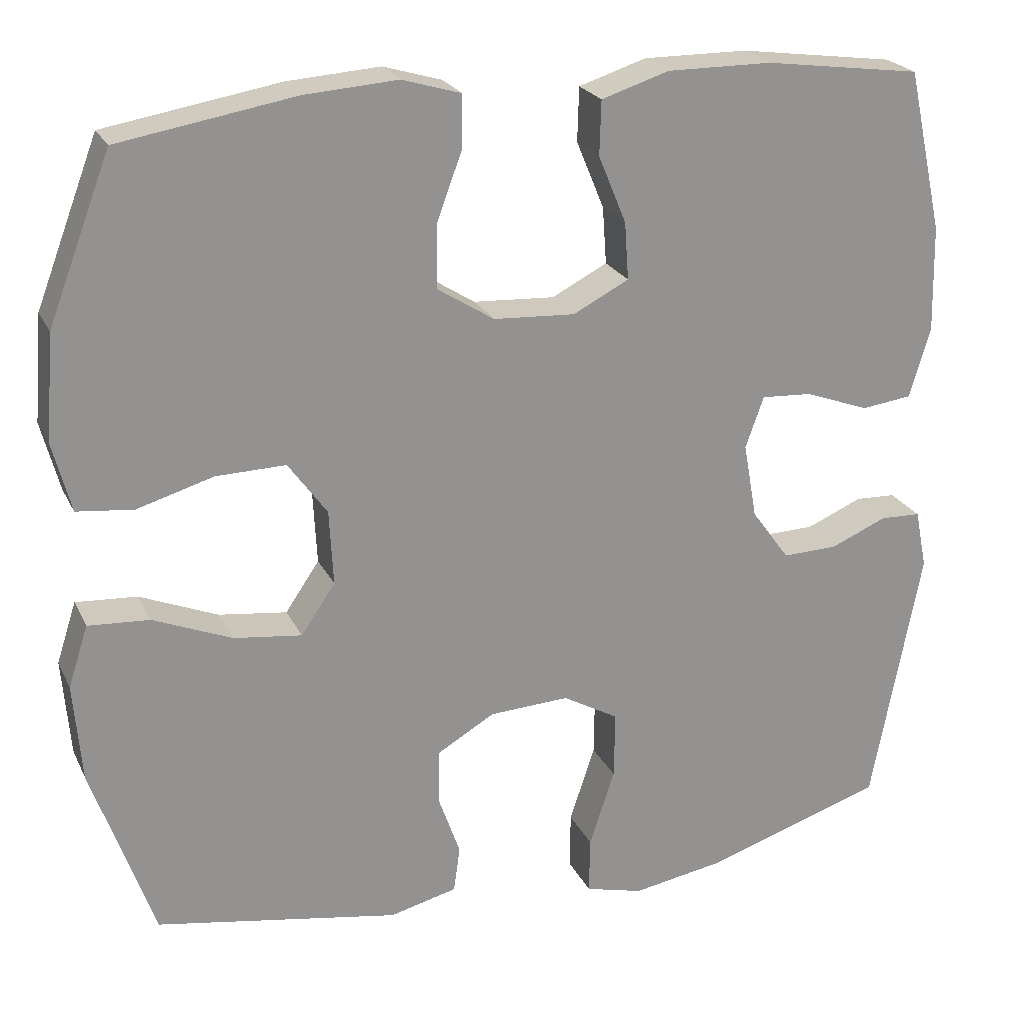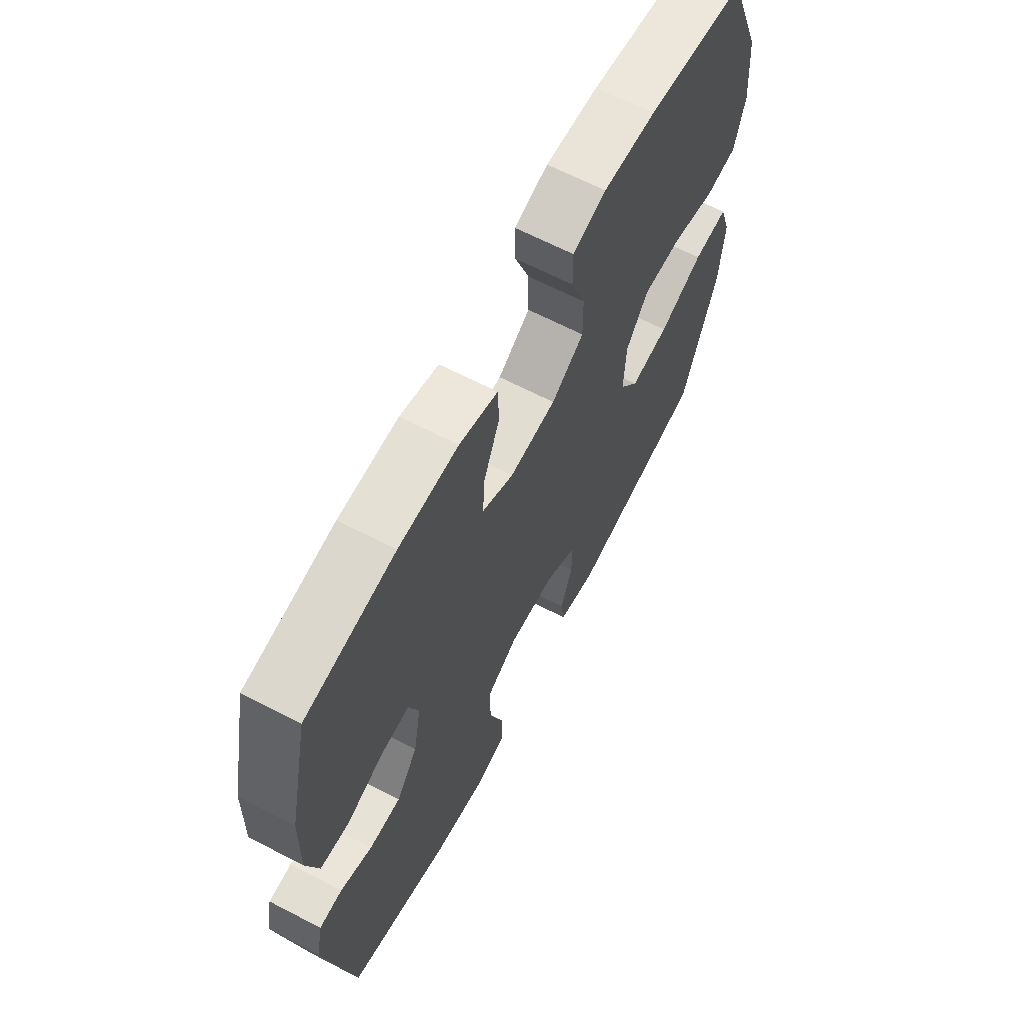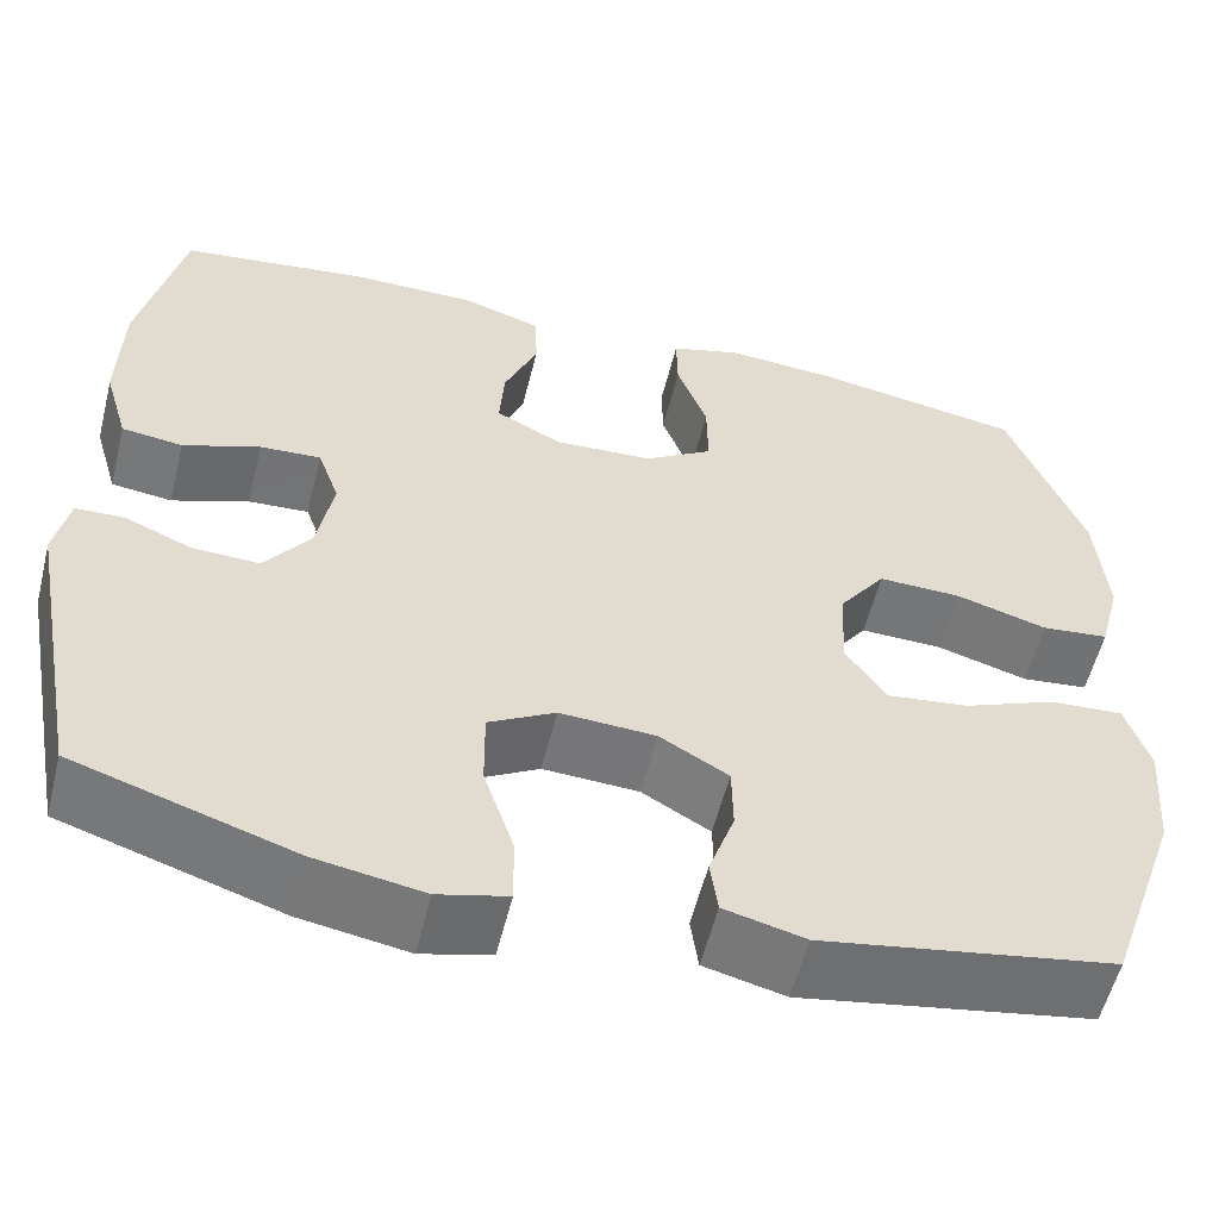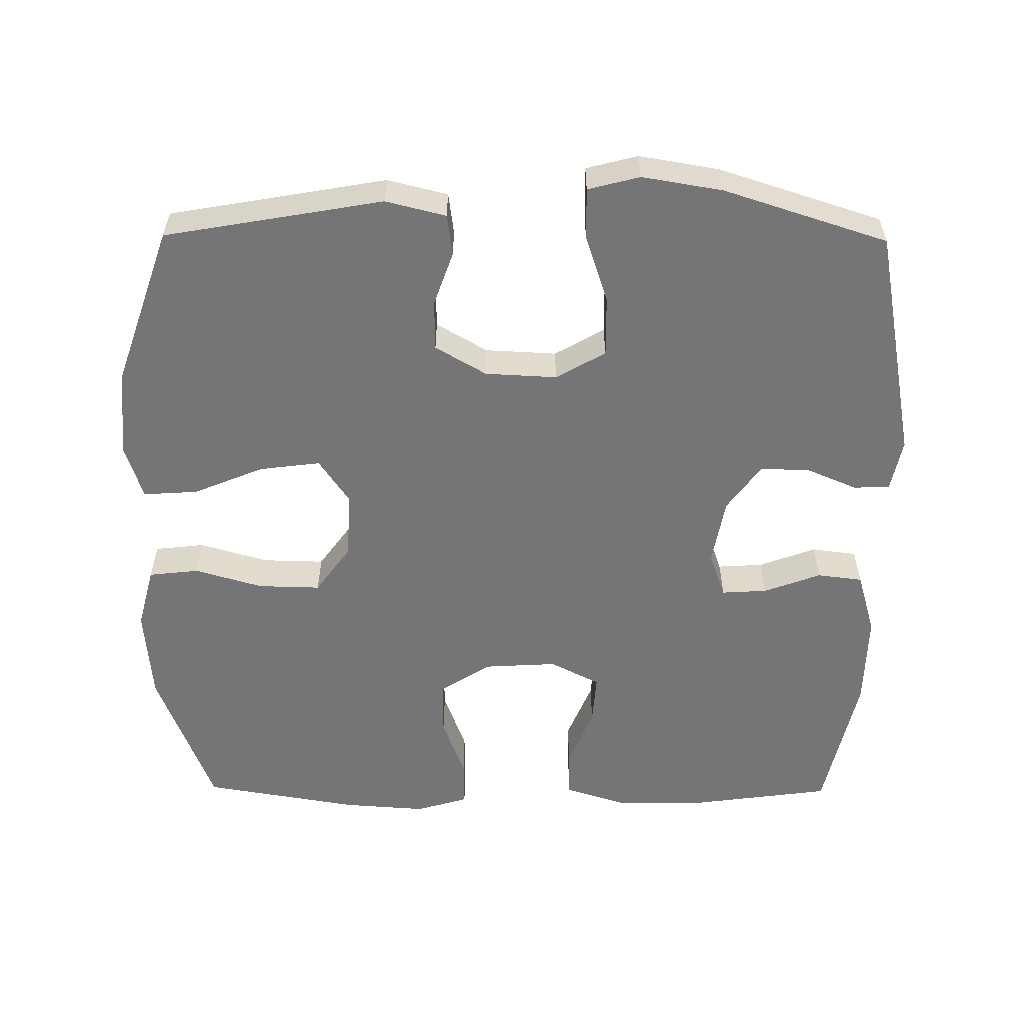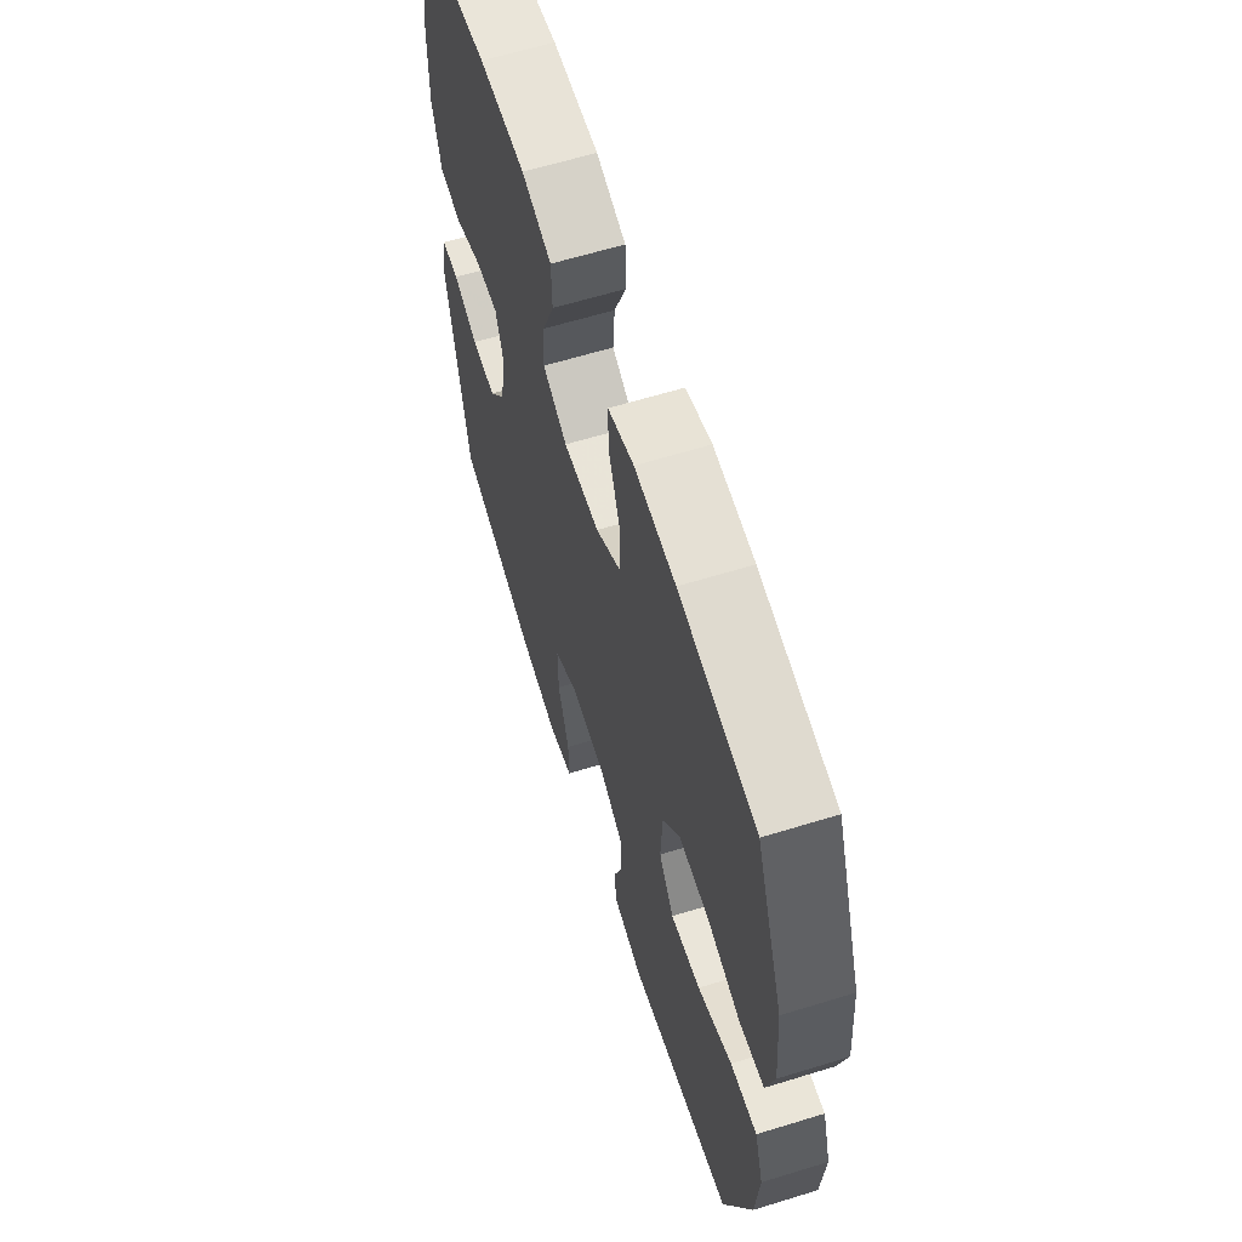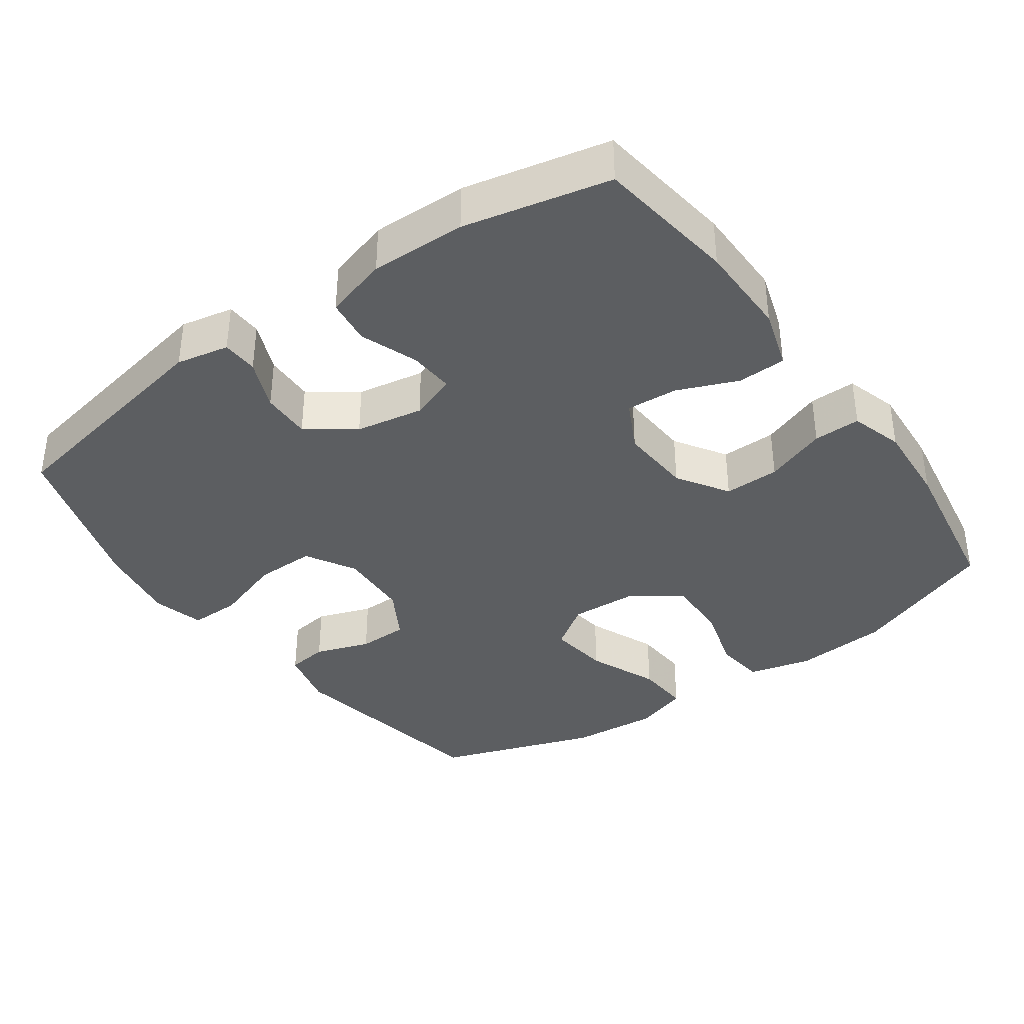
<metadata>
{"format":"obj","ext":"obj","renderer":"f3d","projection":"perspective","resolution":1024,"background":"white","views":[{"elev":23.1,"azim":159.5,"up":"+Z"},{"elev":65.2,"azim":-62.4,"up":"+Z"},{"elev":-56.6,"azim":-14.0,"up":"+Z"},{"elev":-56.6,"azim":179.5,"up":"+Y"},{"elev":62.2,"azim":72.6,"up":"+Z"},{"elev":-37.3,"azim":-54.4,"up":"+Y"}]}
</metadata>
<code>
v -0.5 0.07 0.5
v -0.302 0.07 0.527
v -0.17 0.07 0.528
v -0.085 0.07 0.501
v -0.083 0.07 0.433
v -0.118 0.07 0.348
v -0.123 0.07 0.276
v -0.053 0.07 0.24
v 0.05 0.07 0.246
v 0.122 0.07 0.292
v 0.121 0.07 0.37
v 0.089 0.07 0.457
v 0.088 0.07 0.523
v 0.162 0.07 0.545
v 0.279 0.07 0.537
v 0.5 0.07 0.5
v 0.579 0.07 0.294
v 0.59 0.07 0.161
v 0.567 0.07 0.073
v 0.496 0.07 0.065
v 0.4 0.07 0.093
v 0.312 0.07 0.095
v 0.263 0.07 0.027
v 0.258 0.07 -0.068
v 0.301 0.07 -0.131
v 0.387 0.07 -0.12
v 0.486 0.07 -0.079
v 0.563 0.07 -0.074
v 0.588 0.07 -0.151
v 0.578 0.07 -0.275
v 0.5 0.07 -0.5
v 0.193 0.07 -0.554
v 0.108 0.07 -0.533
v 0.1 0.07 -0.475
v 0.127 0.07 -0.398
v 0.126 0.07 -0.327
v 0.054 0.07 -0.285
v -0.047 0.07 -0.28
v -0.117 0.07 -0.32
v -0.116 0.07 -0.405
v -0.084 0.07 -0.502
v -0.083 0.07 -0.574
v -0.156 0.07 -0.593
v -0.27 0.07 -0.574
v -0.5 0.07 -0.5
v -0.562 0.07 -0.171
v -0.547 0.07 -0.097
v -0.496 0.07 -0.095
v -0.425 0.07 -0.125
v -0.355 0.07 -0.127
v -0.307 0.07 -0.061
v -0.29 0.07 0.034
v -0.313 0.07 0.099
v -0.377 0.07 0.095
v -0.458 0.07 0.065
v -0.522 0.07 0.073
v -0.548 0.07 0.162
v -0.545 0.07 0.296
v -0.5 0 0.5
v -0.302 0 0.527
v -0.17 0 0.528
v -0.085 0 0.501
v -0.083 0 0.433
v -0.118 0 0.348
v -0.123 0 0.276
v -0.053 0 0.24
v 0.05 0 0.246
v 0.122 0 0.292
v 0.121 0 0.37
v 0.089 0 0.457
v 0.088 0 0.523
v 0.162 0 0.545
v 0.279 0 0.537
v 0.5 0 0.5
v 0.579 0 0.294
v 0.59 0 0.161
v 0.567 0 0.073
v 0.496 0 0.065
v 0.4 0 0.093
v 0.312 0 0.095
v 0.263 0 0.027
v 0.258 0 -0.068
v 0.301 0 -0.131
v 0.387 0 -0.12
v 0.486 0 -0.079
v 0.563 0 -0.074
v 0.588 0 -0.151
v 0.578 0 -0.275
v 0.5 0 -0.5
v 0.193 0 -0.554
v 0.108 0 -0.533
v 0.1 0 -0.475
v 0.127 0 -0.398
v 0.126 0 -0.327
v 0.054 0 -0.285
v -0.047 0 -0.28
v -0.117 0 -0.32
v -0.116 0 -0.405
v -0.084 0 -0.502
v -0.083 0 -0.574
v -0.156 0 -0.593
v -0.27 0 -0.574
v -0.5 0 -0.5
v -0.562 0 -0.171
v -0.547 0 -0.097
v -0.496 0 -0.095
v -0.425 0 -0.125
v -0.355 0 -0.127
v -0.307 0 -0.061
v -0.29 0 0.034
v -0.313 0 0.099
v -0.377 0 0.095
v -0.458 0 0.065
v -0.522 0 0.073
v -0.548 0 0.162
v -0.545 0 0.296
f 54 55 56 57
f 53 54 57 58
f 46 47 48 49
f 46 49 50
f 45 46 50
f 44 45 50 51
f 40 41 42 43
f 39 40 43 44
f 32 33 34 35
f 32 35 36
f 31 32 36
f 30 31 36 37
f 26 27 28 29
f 25 26 29 30
f 18 19 20 21
f 18 21 22
f 17 18 22
f 16 17 22
f 15 16 22 23
f 11 12 13 14
f 10 11 14 15
f 3 4 5 6
f 3 6 7
f 2 3 7
f 53 58 1 2
f 52 53 2 7
f 39 44 51 52
f 38 39 52 7
f 25 30 37 38
f 24 25 38 7
f 10 15 23 24
f 9 10 24
f 8 9 24
f 7 8 24
f 115 114 113 112
f 116 115 112 111
f 107 106 105 104
f 108 107 104
f 108 104 103
f 109 108 103 102
f 101 100 99 98
f 102 101 98 97
f 93 92 91 90
f 94 93 90
f 94 90 89
f 95 94 89 88
f 87 86 85 84
f 88 87 84 83
f 79 78 77 76
f 80 79 76
f 80 76 75
f 80 75 74
f 81 80 74 73
f 72 71 70 69
f 73 72 69 68
f 64 63 62 61
f 65 64 61
f 65 61 60
f 60 59 116 111
f 65 60 111 110
f 110 109 102 97
f 65 110 97 96
f 96 95 88 83
f 65 96 83 82
f 82 81 73 68
f 82 68 67
f 82 67 66
f 82 66 65
f 1 59 60 2
f 2 60 61 3
f 3 61 62 4
f 4 62 63 5
f 5 63 64 6
f 6 64 65 7
f 7 65 66 8
f 8 66 67 9
f 9 67 68 10
f 10 68 69 11
f 11 69 70 12
f 12 70 71 13
f 13 71 72 14
f 14 72 73 15
f 15 73 74 16
f 16 74 75 17
f 17 75 76 18
f 18 76 77 19
f 19 77 78 20
f 20 78 79 21
f 21 79 80 22
f 22 80 81 23
f 23 81 82 24
f 24 82 83 25
f 25 83 84 26
f 26 84 85 27
f 27 85 86 28
f 28 86 87 29
f 29 87 88 30
f 30 88 89 31
f 31 89 90 32
f 32 90 91 33
f 33 91 92 34
f 34 92 93 35
f 35 93 94 36
f 36 94 95 37
f 37 95 96 38
f 38 96 97 39
f 39 97 98 40
f 40 98 99 41
f 41 99 100 42
f 42 100 101 43
f 43 101 102 44
f 44 102 103 45
f 45 103 104 46
f 46 104 105 47
f 47 105 106 48
f 48 106 107 49
f 49 107 108 50
f 50 108 109 51
f 51 109 110 52
f 52 110 111 53
f 53 111 112 54
f 54 112 113 55
f 55 113 114 56
f 56 114 115 57
f 57 115 116 58
f 58 116 59 1

</code>
